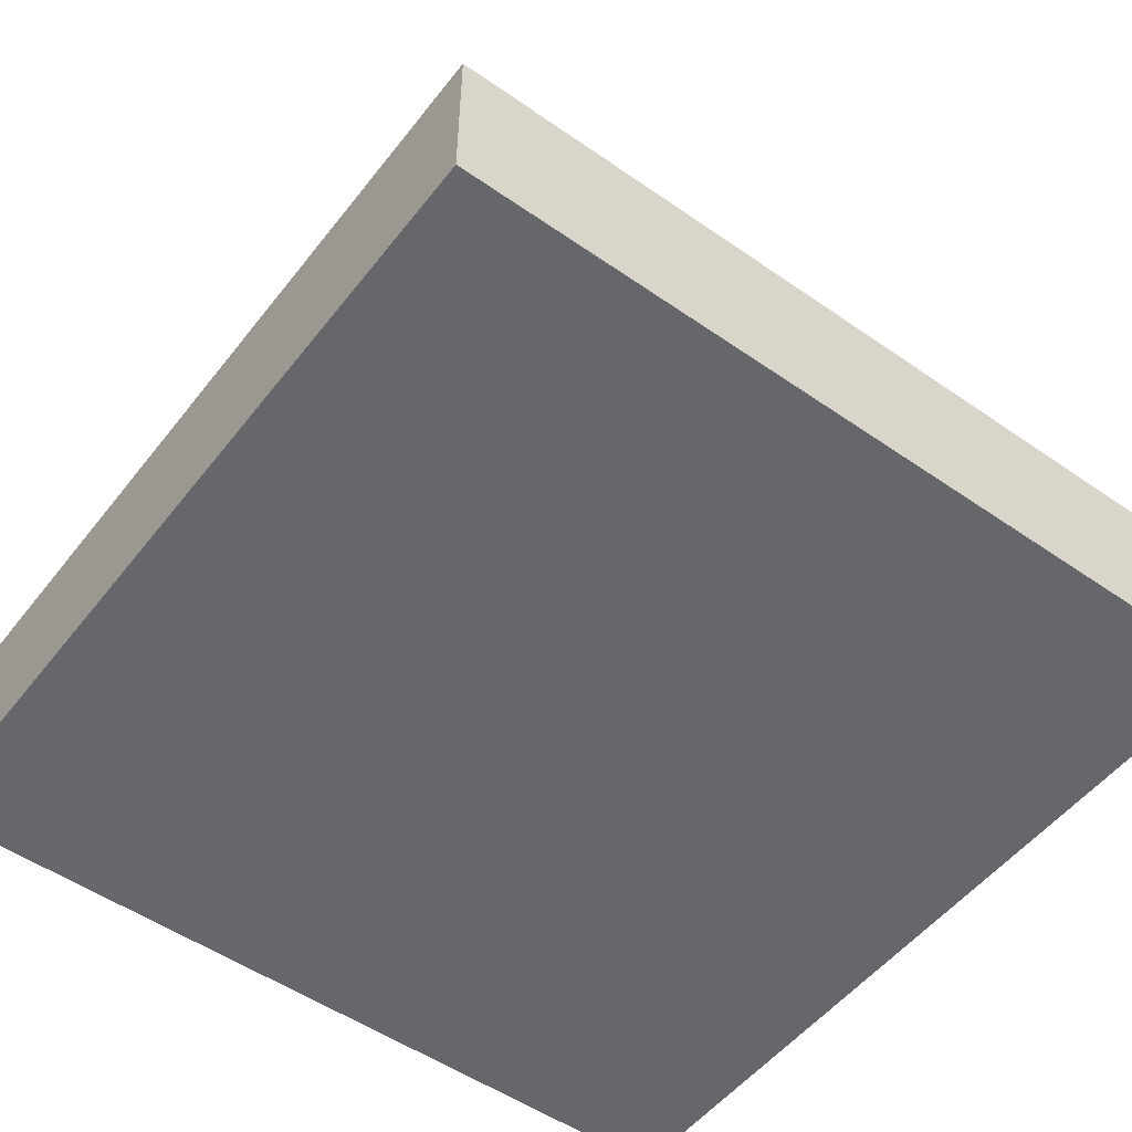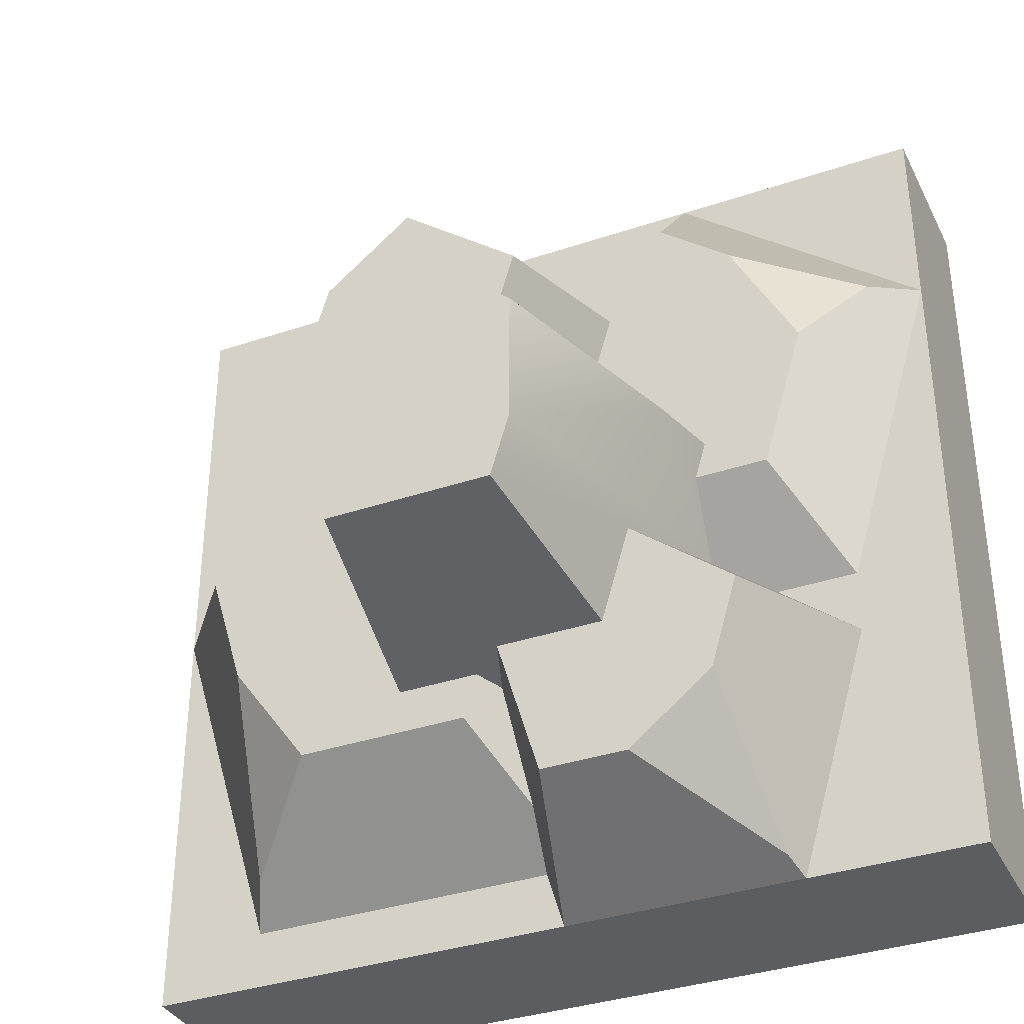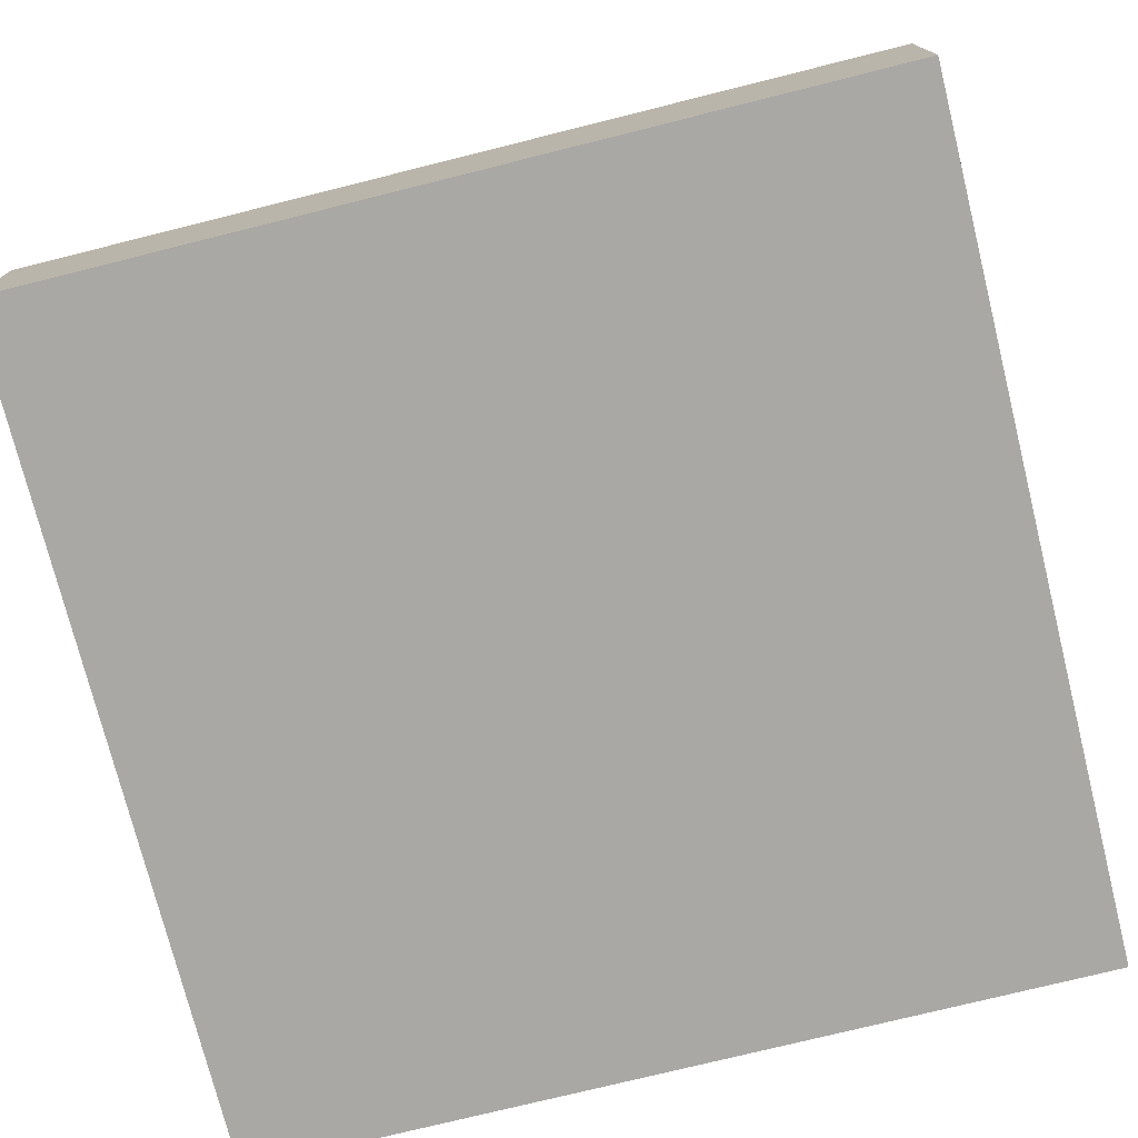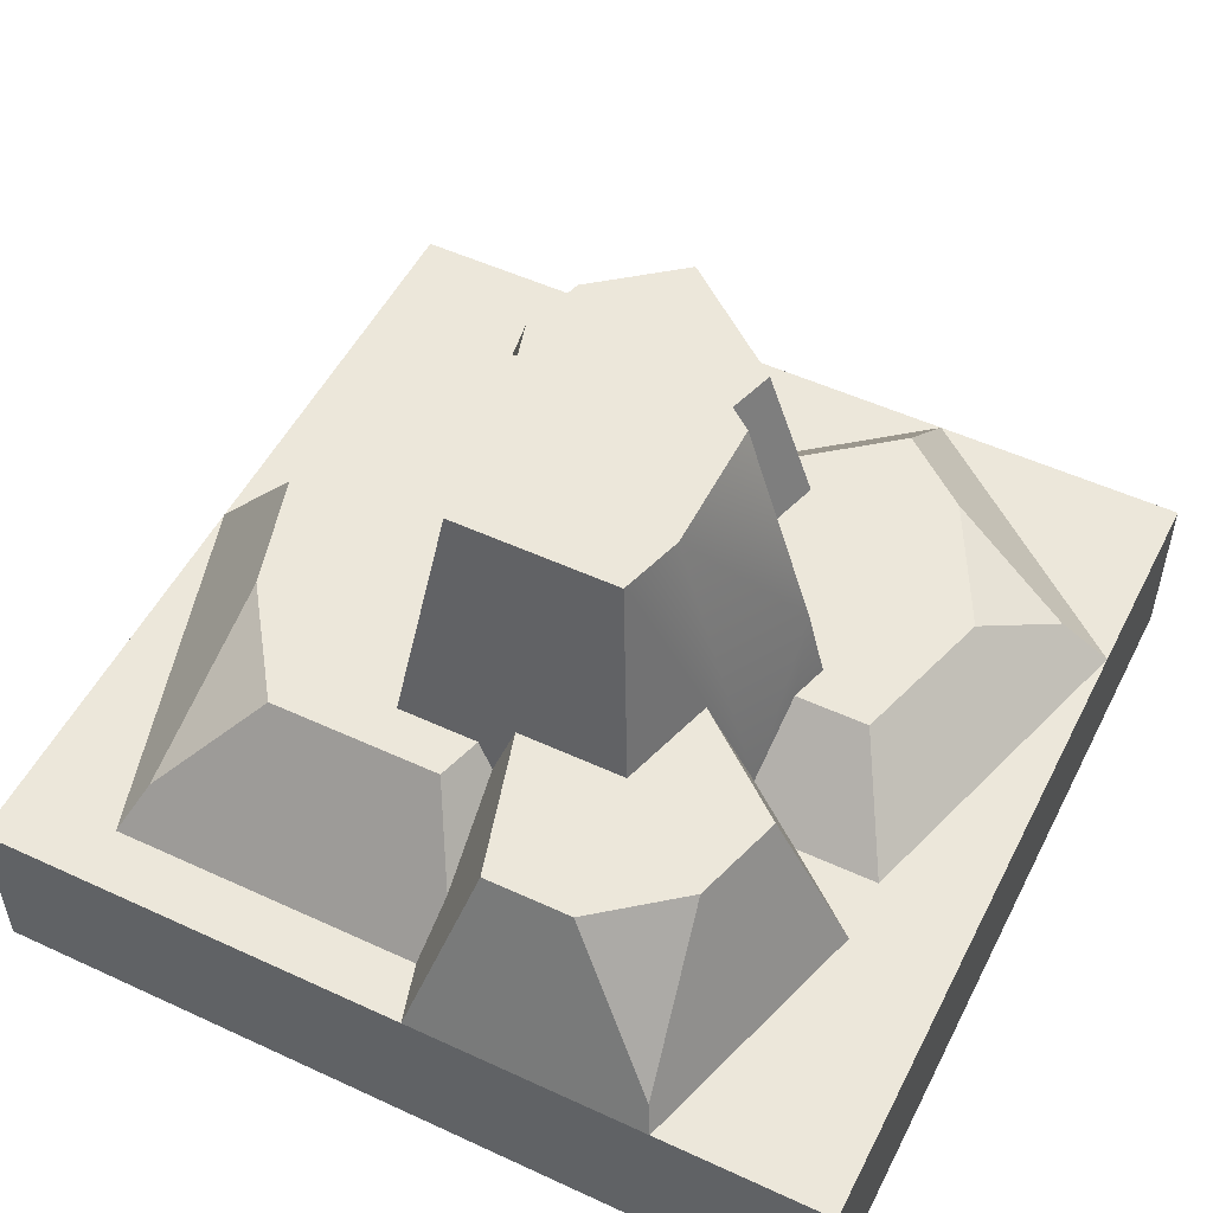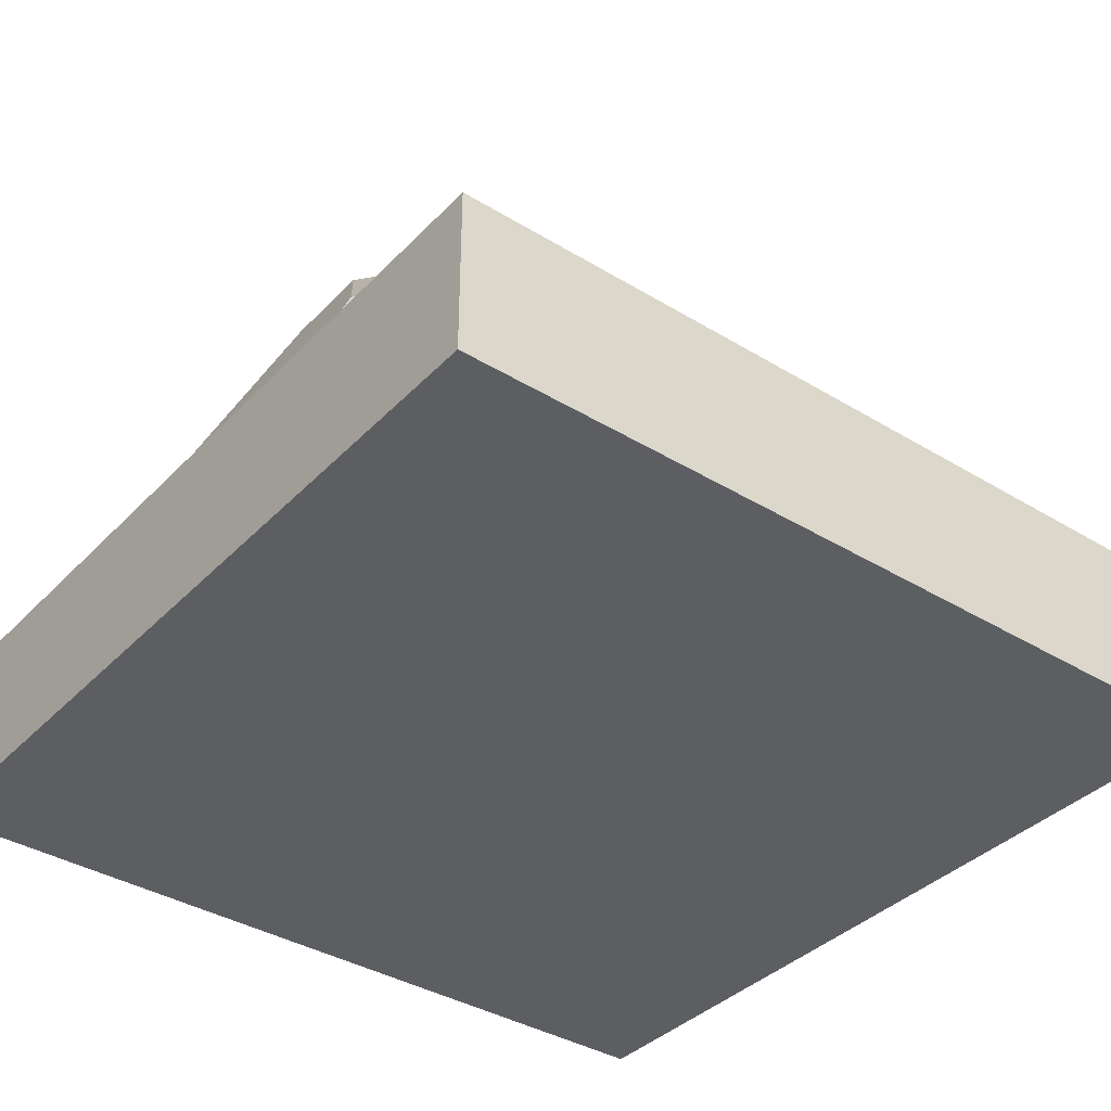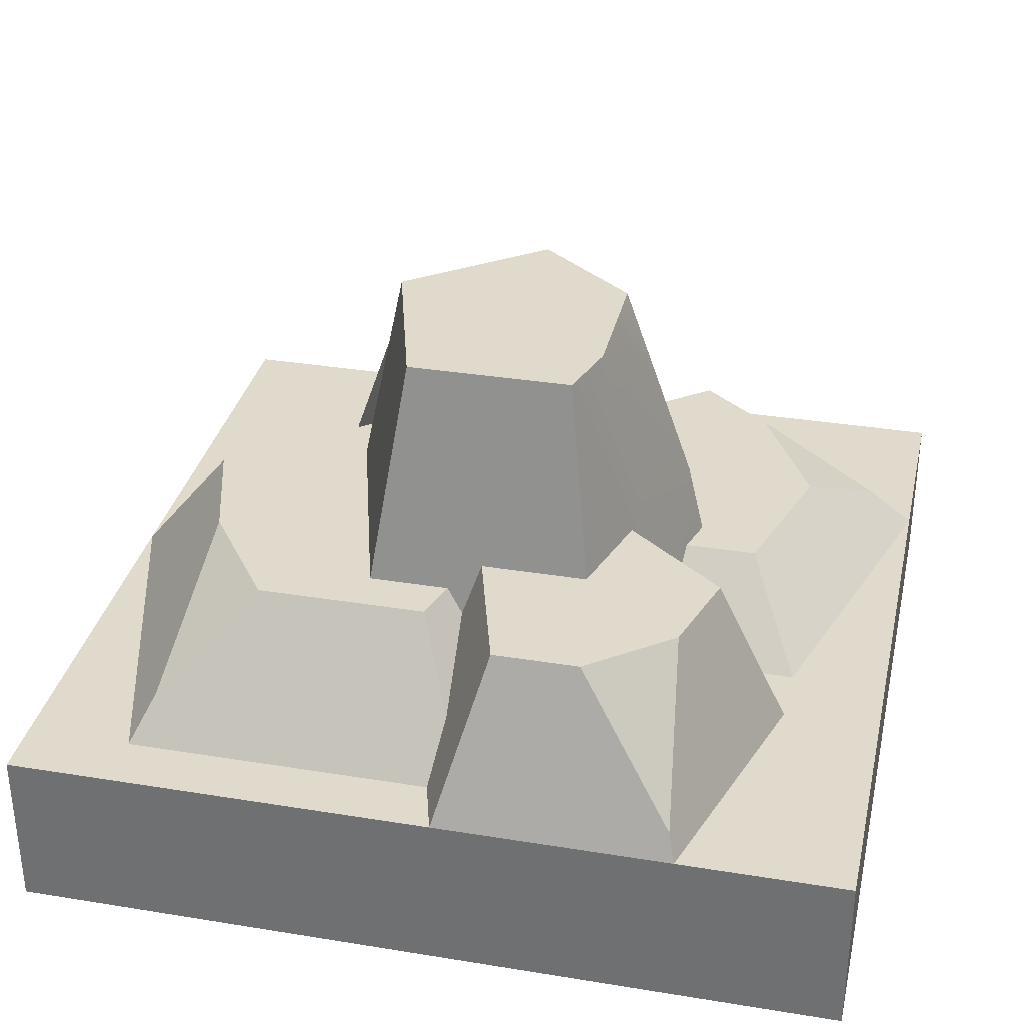
<metadata>
{"format":"obj","ext":"obj","renderer":"f3d","projection":"perspective","resolution":1024,"background":"white","views":[{"elev":-52.2,"azim":-126.9,"up":"+Y"},{"elev":-35.8,"azim":-156.0,"up":"+Z"},{"elev":-75.2,"azim":-76.0,"up":"+Y"},{"elev":52.1,"azim":-153.5,"up":"+Y"},{"elev":-37.7,"azim":-127.9,"up":"+Y"},{"elev":33.1,"azim":-167.4,"up":"+Y"}]}
</metadata>
<code>
o tile_hill
v -0.5 -0 0.5
v 0.5 0 -0.5
v 0.5 -0 0.5
v -0.5 0 -0.5
v 0.5 0.1 0.5
v 0.5 0.1 -0.5
v -0.5 0.1 0.5
v -0.5 0.1 -0.5
v -0.5 0.2 -0.5
v 0.5 0.2 0.5
v 0.5 0.2 -0.5
v -0.5 0.2 0.5
v -0.4446 0.2496 0.2466
v -0.2886 0.2992 0.3136
v -0.3684 0.2992 0.162
v 0.2821 0.2496 0.2646
v 0.06891 0.2 0.4514
v 0.2973 0.2 0.2684
v 0.06891 0.4743 0.3628
v 0.1743 0.4743 0.2784
v 0.08293 0.6186 -0.1889
v 0.2015 0.3563 0.03045
v 0.1189 0.3563 -0.25
v 0.1433 0.6186 0.01605
v -0.1347 0.6186 0.04667
v -0.1347 0.6186 -0.1137
v -0.2238 0.3892 0.02864
v -0.2892 0.2 -0.1276
v -0.2305 0.2992 -0.01148
v -0.2213 0.2332 -0.08875
v -0.3173 0.2992 -0.01148
v -0.3857 0.2 -0.1276
v 0.1579 0.4743 0.06097
v 0.1862 0.3563 0.04275
v 0.1687 0.4173 0.04256
v 0.2049 0.3563 0.1063
v 0.1981 0.4743 0.1976
v 0.2717 0.2 0.1816
v -0.1779 0.3892 -0.1271
v -0.1125 0.6186 -0.1889
v -0.144 0.3892 -0.2423
v -0.2438 0.2992 0.03359
v -0.06713 0.3892 -0.4114
v 0.005202 0.2 -0.4318
v -0.01489 0.2 -0.5
v -0.005898 0.2649 -0.3783
v -0.0173 0.3892 -0.2423
v 0.003981 0.3276 -0.2566
v -0.2886 0.2314 -0.4853
v -0.2972 0.2 -0.5
v -0.1698 0.3892 -0.4114
v 0.1292 0.4743 0.06097
v -0.0148 0.4743 0.1763
v -0.0148 0.6186 0.1427
v 0.3771 0.3563 -0.0317
v 0.5 0.2 -0.001282
v 0.02291 0.3563 -0.25
v 0.2426 0.3563 -0.3029
v 0.3359 0.3563 -0.1714
v 0.349 0.2496 -0.3909
v -0.0356 0.2 0.3677
v -0.08807 0.2992 0.2936
v -0.075 0.4743 0.2475
v -0.129 0.2992 0.2609
v -0.3845 0.2 -0.2039
v -0.3 0.3892 -0.2248
v -0.09671 0.2992 0.1514
v -0.04653 0.4743 0.1509
v 0.03852 0.3563 -0.3029
v -0.2008 0.2992 0.3839
v 0.3731 0.2 -0.4318
v -0.2682 0.3892 -0.3325
v -0.2008 0.2 0.5
v -0.5 0.2 0.2603
f 1 2 3
f 2 1 4
f 5 2 6
f 2 5 3
f 5 1 3
f 1 5 7
f 1 8 4
f 8 1 7
f 8 2 4
f 2 8 6
f 9 10 11
f 10 9 12
f 10 6 11
f 6 10 5
f 9 6 8
f 6 9 11
f 7 9 8
f 9 7 12
f 10 7 5
f 7 10 12
f 13 14 15
f 16 17 18
f 17 16 19
f 19 16 20
f 21 22 23
f 22 21 24
f 25 26 27
f 28 29 30
f 29 28 31
f 31 28 32
f 33 34 35
f 34 33 36
f 36 33 37
f 36 37 38
f 38 37 18
f 18 37 16
f 39 40 41
f 40 39 26
f 26 39 30
f 26 30 27
f 27 30 29
f 27 29 42
f 43 44 45
f 44 43 46
f 46 43 47
f 46 47 48
f 49 45 50
f 45 49 43
f 43 49 51
f 24 34 22
f 34 24 35
f 35 24 52
f 52 24 53
f 53 24 54
f 21 54 24
f 54 21 40
f 54 40 25
f 25 40 26
f 55 38 56
f 38 55 36
f 47 57 48
f 57 47 23
f 23 47 21
f 21 47 41
f 21 41 40
f 58 59 60
f 19 61 17
f 61 19 62
f 63 62 19
f 62 63 64
f 30 65 28
f 65 30 66
f 66 30 39
f 67 63 68
f 63 67 64
f 33 20 37
f 20 33 19
f 19 33 52
f 19 52 53
f 19 53 63
f 63 53 68
f 48 69 46
f 69 48 57
f 33 35 52
f 31 42 29
f 42 31 14
f 14 31 15
f 70 42 14
f 64 42 70
f 42 64 67
f 70 62 64
f 46 71 44
f 71 46 60
f 60 46 58
f 58 46 69
f 60 56 71
f 56 60 59
f 56 59 55
f 49 72 51
f 20 16 37
f 43 41 47
f 41 43 51
f 41 51 39
f 39 51 72
f 39 72 66
f 62 73 61
f 73 62 70
f 65 49 50
f 49 65 72
f 72 65 66
f 32 15 31
f 15 32 13
f 13 32 74
f 59 36 55
f 36 59 58
f 36 58 22
f 22 58 23
f 23 58 69
f 23 69 57
f 34 36 22
f 54 68 53
f 25 68 54
f 27 68 25
f 42 68 27
f 68 42 67
f 14 73 70
f 73 14 74
f 74 14 13

</code>
